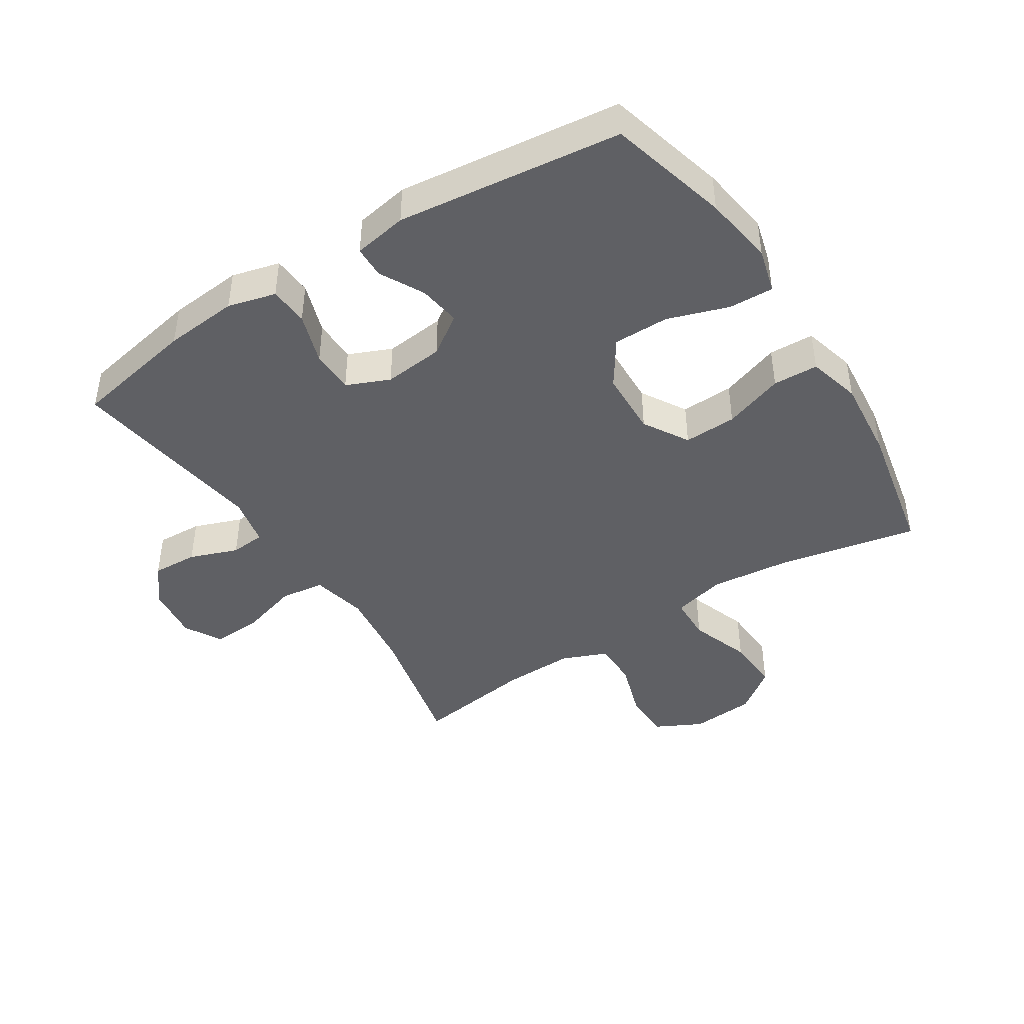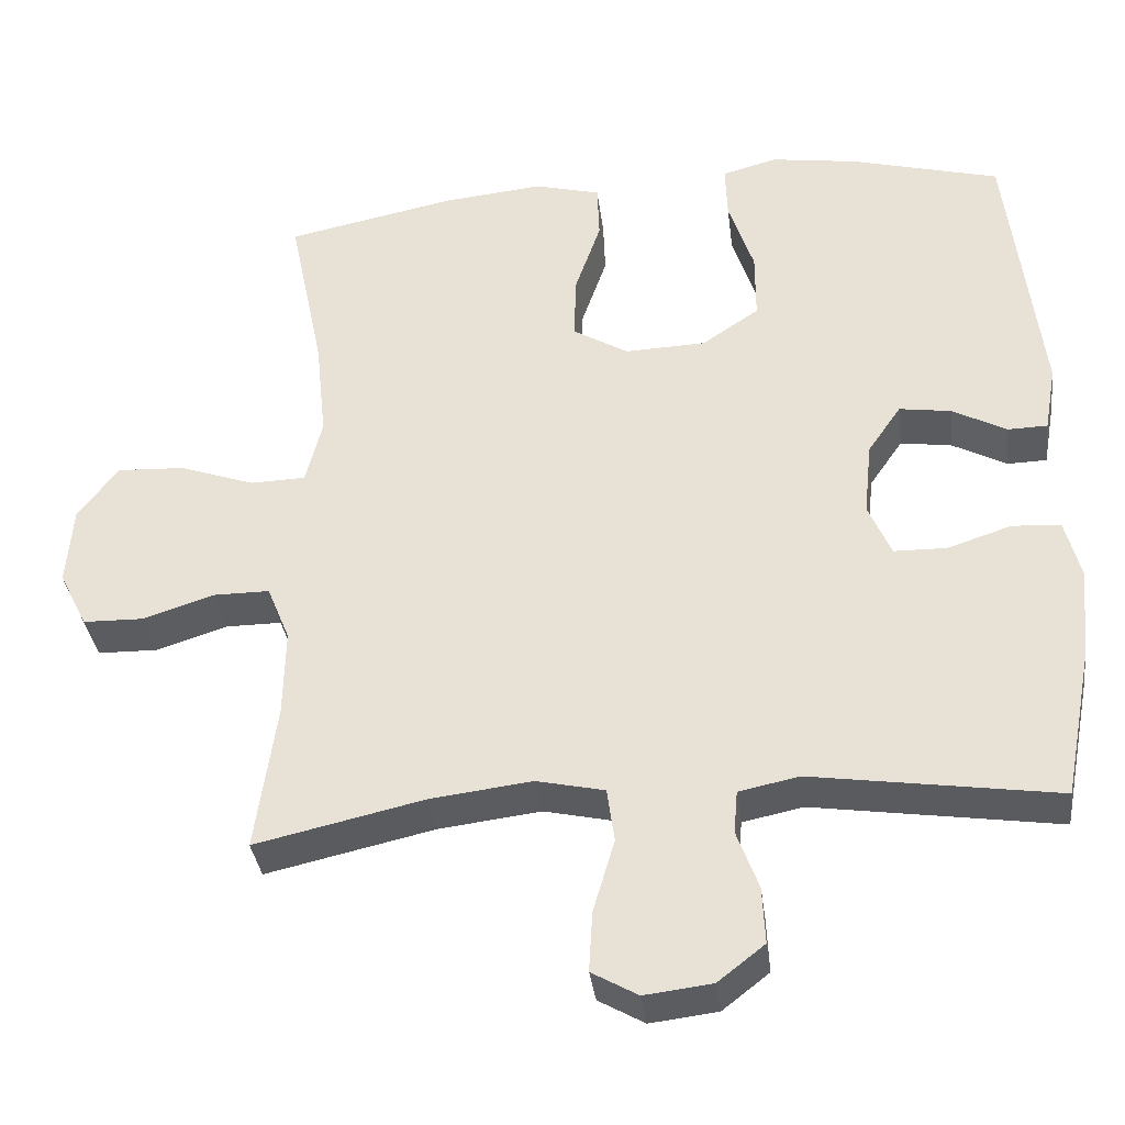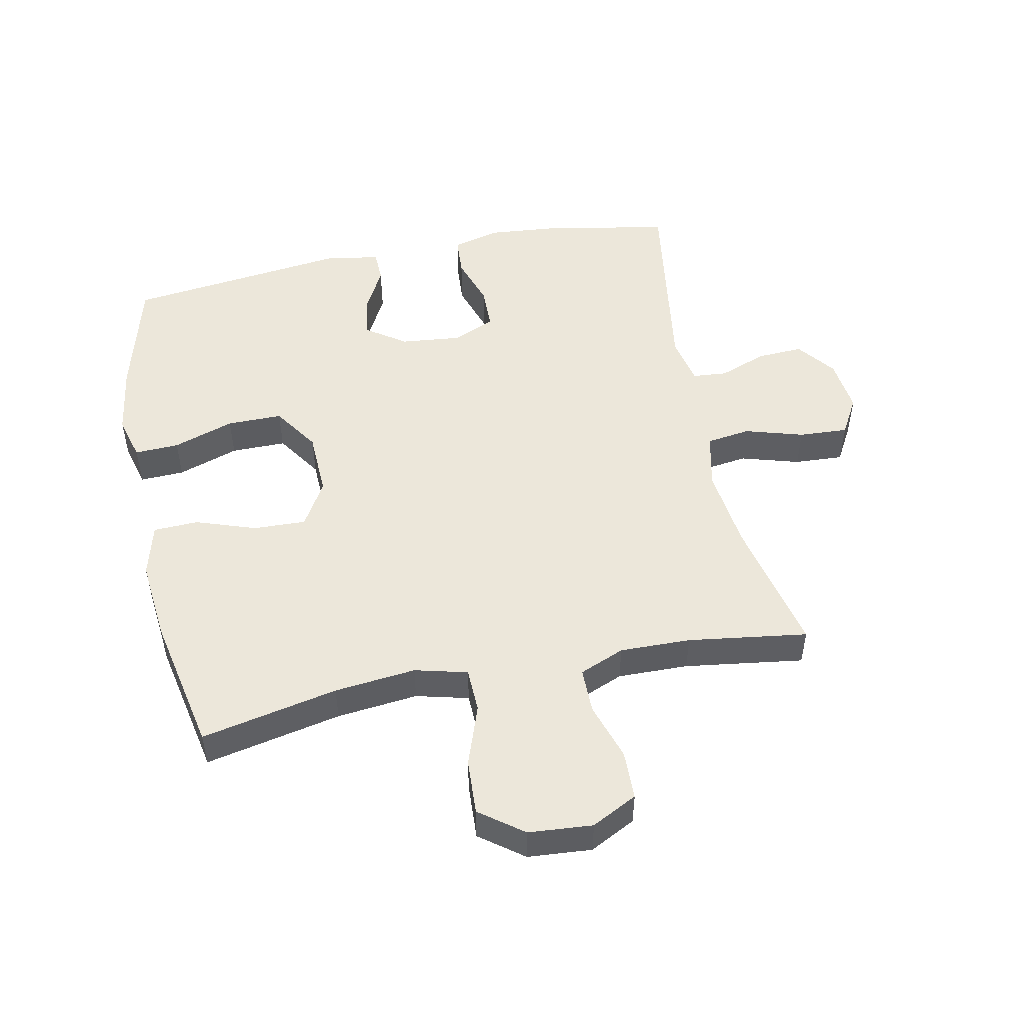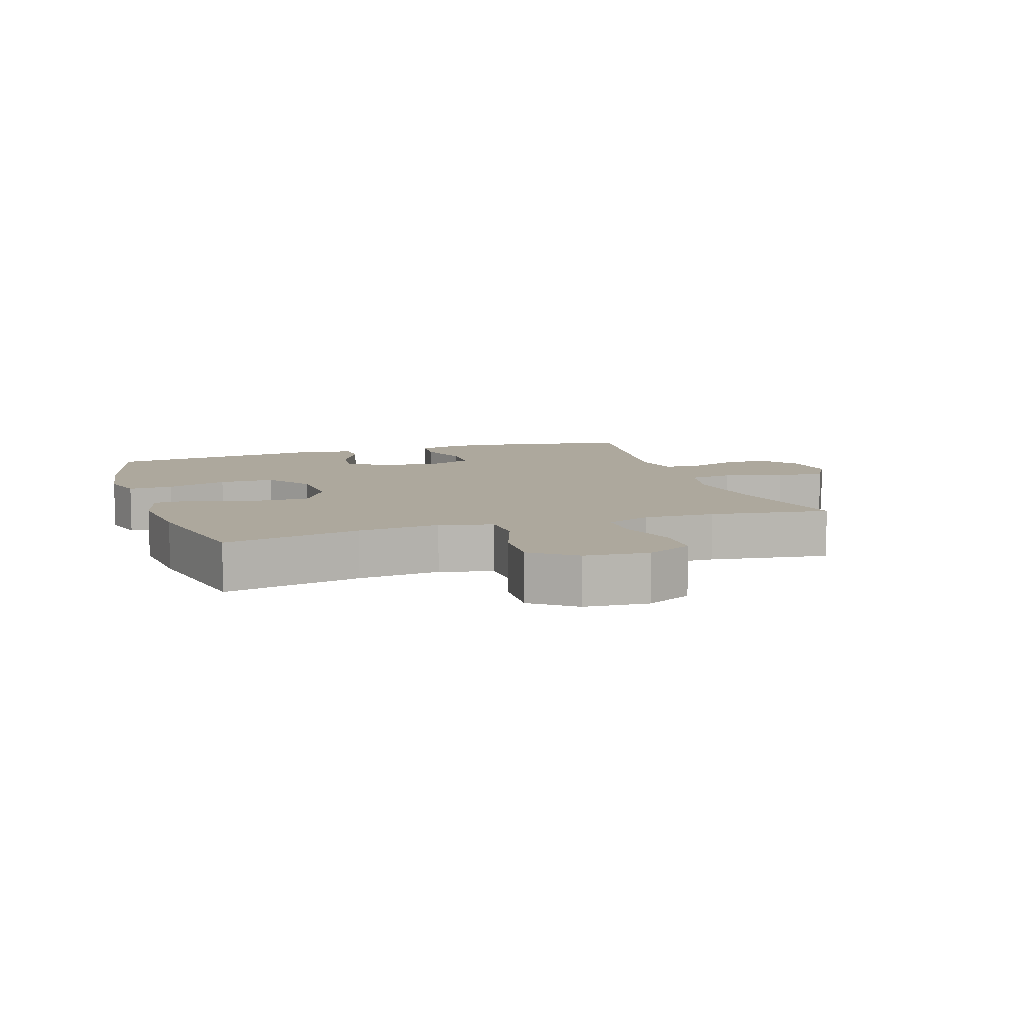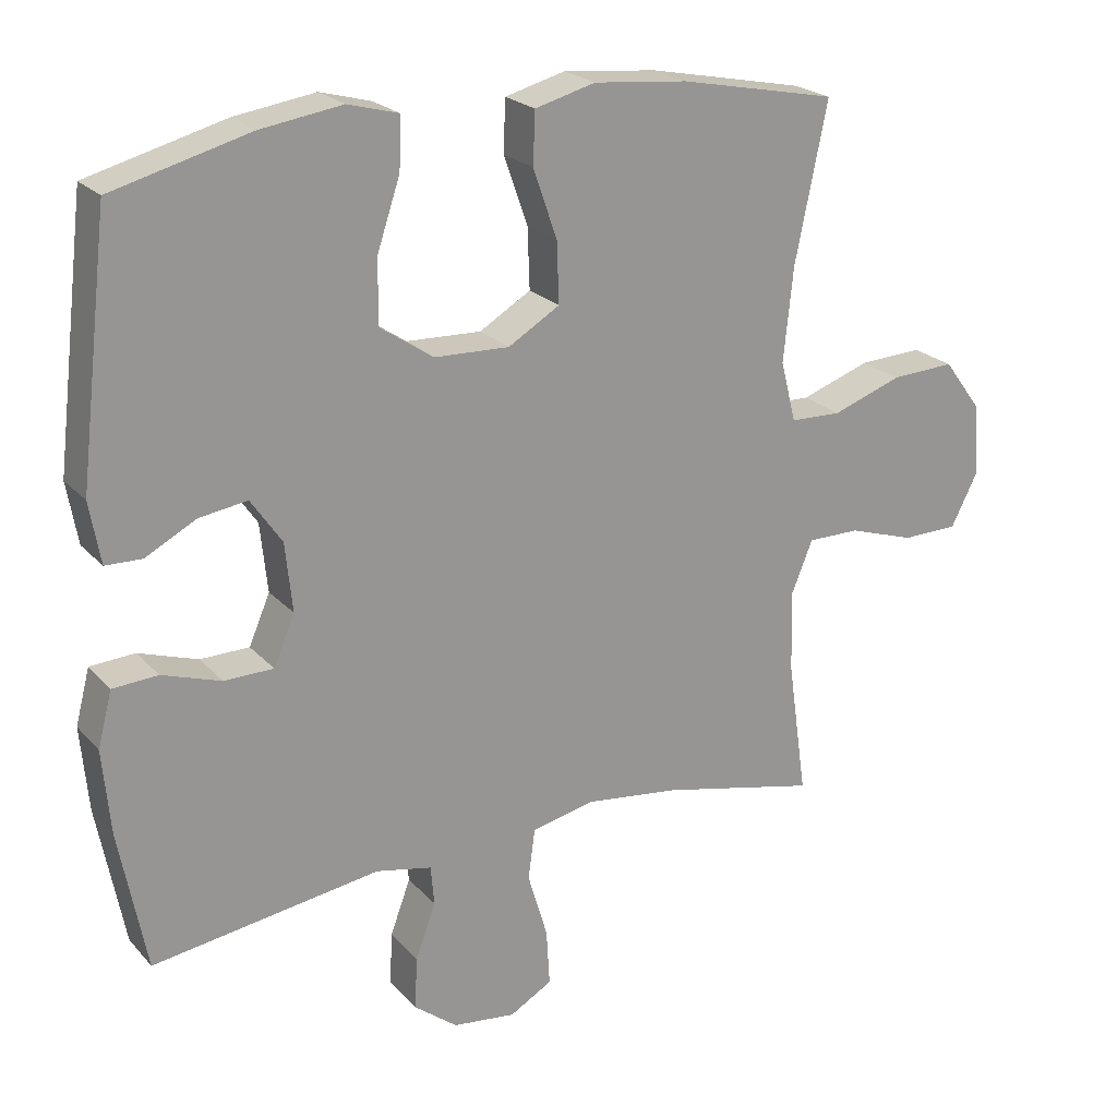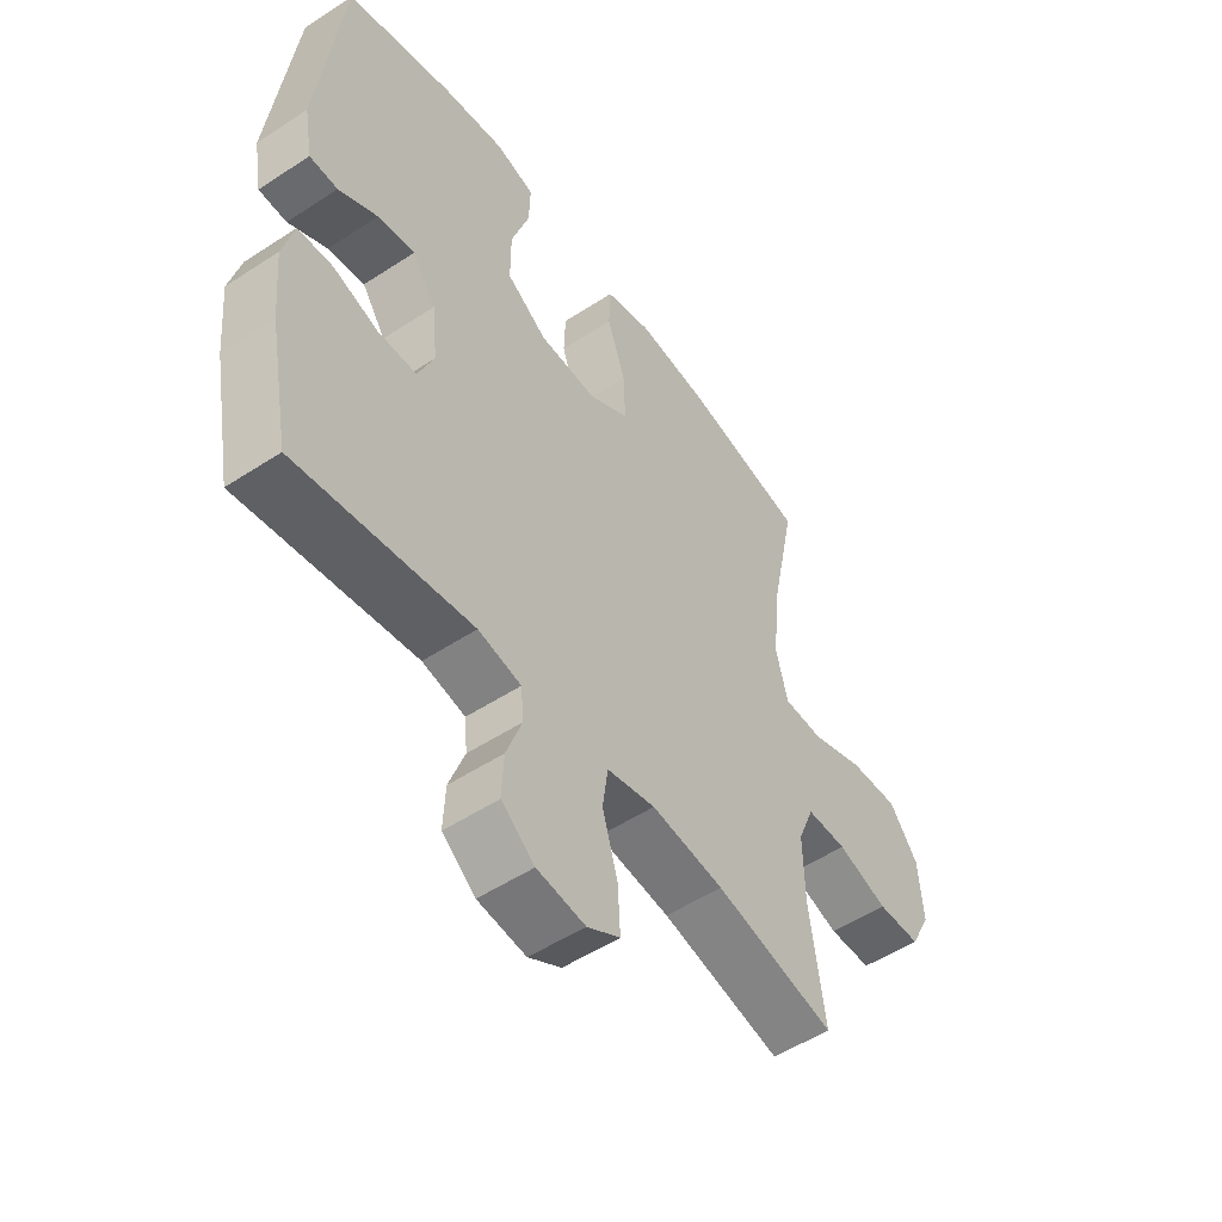
<metadata>
{"format":"obj","ext":"obj","renderer":"f3d","projection":"perspective","resolution":1024,"background":"white","views":[{"elev":-43.7,"azim":-57.4,"up":"+Y"},{"elev":-35.2,"azim":-172.8,"up":"+Z"},{"elev":50.8,"azim":78.4,"up":"+Y"},{"elev":8.7,"azim":71.7,"up":"+Y"},{"elev":22.3,"azim":-30.0,"up":"+Z"},{"elev":-52.1,"azim":-54.7,"up":"+Z"}]}
</metadata>
<code>
o path3832
v -0.2096 0.0375 -0.4345
v -0.1309 0.0375 -0.4507
v -0.126 0.0375 -0.5065
v -0.1546 0.0375 -0.584
v -0.1581 0.0375 -0.6578
v -0.09717 0.0375 -0.7055
v -0.008614 0.0375 -0.716
v 0.05155 0.0375 -0.6817
v 0.04686 0.0375 -0.6021
v 0.01884 0.0375 -0.5077
v 0.02853 0.0375 -0.4368
v 0.1177 0.0375 -0.4169
v 0.2508 0.0375 -0.433
v 0.4716 0.0375 -0.4824
v 0.4441 0.0375 -0.2895
v 0.4416 0.0375 -0.1749
v 0.4713 0.0375 -0.102
v 0.5449 0.0375 -0.1019
v 0.6379 0.0375 -0.1317
v 0.717 0.0375 -0.13
v 0.7545 0.0375 -0.05609
v 0.7463 0.0375 0.0476
v 0.6938 0.0375 0.1179
v 0.6041 0.0375 0.1132
v 0.5061 0.0375 0.07852
v 0.434 0.0375 0.08066
v 0.4123 0.0375 0.1657
v 0.426 0.0375 0.2978
v 0.4716 0.0375 0.5193
v 0.2501 0.0375 0.5638
v 0.118 0.0375 0.5766
v 0.03273 0.0375 0.5539
v 0.03004 0.0375 0.4811
v 0.06363 0.0375 0.3841
v 0.06661 0.0375 0.2989
v -0.006004 0.0375 0.2555
v -0.1117 0.0375 0.2592
v -0.1862 0.0375 0.3092
v -0.1861 0.0375 0.3986
v -0.1533 0.0375 0.4974
v -0.1507 0.0375 0.5692
v -0.2223 0.0375 0.5885
v -0.3368 0.0375 0.5711
v -0.5303 0.0375 0.5193
v -0.5731 0.0375 0.1588
v -0.5578 0.0375 0.07239
v -0.5063 0.0375 0.07114
v -0.4351 0.0375 0.109
v -0.3675 0.0375 0.119
v -0.3241 0.0375 0.05579
v -0.314 0.0375 -0.04102
v -0.3437 0.0375 -0.1104
v -0.4131 0.0375 -0.1116
v -0.4959 0.0375 -0.08427
v -0.5592 0.0375 -0.08845
v -0.5793 0.0375 -0.1657
v -0.5685 0.0375 -0.2842
v -0.5303 0.0375 -0.4824
v -0.2096 -0.0375 -0.4345
v -0.1309 -0.0375 -0.4507
v -0.126 -0.0375 -0.5065
v -0.1546 -0.0375 -0.584
v -0.1581 -0.0375 -0.6578
v -0.09717 -0.0375 -0.7055
v -0.008614 -0.0375 -0.716
v 0.05155 -0.0375 -0.6817
v 0.04686 -0.0375 -0.6021
v 0.01884 -0.0375 -0.5077
v 0.02853 -0.0375 -0.4368
v 0.1177 -0.0375 -0.4169
v 0.2508 -0.0375 -0.433
v 0.4716 -0.0375 -0.4824
v 0.4441 -0.0375 -0.2895
v 0.4416 -0.0375 -0.1749
v 0.4713 -0.0375 -0.102
v 0.5449 -0.0375 -0.1019
v 0.6379 -0.0375 -0.1317
v 0.717 -0.0375 -0.13
v 0.7545 -0.0375 -0.05609
v 0.7463 -0.0375 0.0476
v 0.6938 -0.0375 0.1179
v 0.6041 -0.0375 0.1132
v 0.5061 -0.0375 0.07852
v 0.434 -0.0375 0.08066
v 0.4123 -0.0375 0.1657
v 0.426 -0.0375 0.2978
v 0.4716 -0.0375 0.5193
v 0.2501 -0.0375 0.5638
v 0.118 -0.0375 0.5766
v 0.03273 -0.0375 0.5539
v 0.03004 -0.0375 0.4811
v 0.06363 -0.0375 0.3841
v 0.06661 -0.0375 0.2989
v -0.006004 -0.0375 0.2555
v -0.1117 -0.0375 0.2592
v -0.1862 -0.0375 0.3092
v -0.1861 -0.0375 0.3986
v -0.1533 -0.0375 0.4974
v -0.1507 -0.0375 0.5692
v -0.2223 -0.0375 0.5885
v -0.3368 -0.0375 0.5711
v -0.5303 -0.0375 0.5193
v -0.5731 -0.0375 0.1588
v -0.5578 -0.0375 0.07239
v -0.5063 -0.0375 0.07114
v -0.4351 -0.0375 0.109
v -0.3675 -0.0375 0.119
v -0.3241 -0.0375 0.05579
v -0.314 -0.0375 -0.04102
v -0.3437 -0.0375 -0.1104
v -0.4131 -0.0375 -0.1116
v -0.4959 -0.0375 -0.08427
v -0.5592 -0.0375 -0.08845
v -0.5793 -0.0375 -0.1657
v -0.5685 -0.0375 -0.2842
v -0.5303 -0.0375 -0.4824
v -0.09717 0.0375 -0.7055
v -0.008614 0.0375 -0.716
v 0.05155 0.0375 -0.6817
v 0.05155 0.0375 -0.6817
v -0.1581 0.0375 -0.6578
v 0.04686 0.0375 -0.6021
v -0.1546 0.0375 -0.584
v 0.01884 0.0375 -0.5077
v -0.126 0.0375 -0.5065
v 0.02853 0.0375 -0.4368
v 0.02853 0.0375 -0.4368
v -0.1309 0.0375 -0.4507
v -0.1309 0.0375 -0.4507
v 0.2508 0.0375 -0.433
v 0.4716 0.0375 -0.4824
v 0.4716 0.0375 -0.4824
v -0.2096 0.0375 -0.4345
v -0.5303 0.0375 -0.4824
v -0.5303 0.0375 -0.4824
v 0.1177 0.0375 -0.4169
v 0.4441 0.0375 -0.2895
v -0.5685 0.0375 -0.2842
v 0.4416 0.0375 -0.1749
v -0.5793 0.0375 -0.1657
v 0.4713 0.0375 -0.102
v 0.4713 0.0375 -0.102
v -0.5592 0.0375 -0.08845
v -0.5592 0.0375 -0.08845
v 0.5449 0.0375 -0.1019
v 0.6379 0.0375 -0.1317
v 0.717 0.0375 -0.13
v 0.717 0.0375 -0.13
v 0.7545 0.0375 -0.05609
v -0.4959 0.0375 -0.08427
v -0.4131 0.0375 -0.1116
v -0.3437 0.0375 -0.1104
v -0.3437 0.0375 -0.1104
v -0.314 0.0375 -0.04102
v 0.7463 0.0375 0.0476
v -0.3241 0.0375 0.05579
v 0.6938 0.0375 0.1179
v -0.3675 0.0375 0.119
v -0.3675 0.0375 0.119
v 0.5061 0.0375 0.07852
v 0.434 0.0375 0.08066
v 0.434 0.0375 0.08066
v -0.5578 0.0375 0.07239
v -0.5578 0.0375 0.07239
v -0.5063 0.0375 0.07114
v -0.4351 0.0375 0.109
v -0.5731 0.0375 0.1588
v 0.6041 0.0375 0.1132
v 0.4123 0.0375 0.1657
v -0.006004 0.0375 0.2555
v -0.1117 0.0375 0.2592
v 0.426 0.0375 0.2978
v 0.06661 0.0375 0.2989
v 0.06661 0.0375 0.2989
v -0.1862 0.0375 0.3092
v 0.06363 0.0375 0.3841
v -0.1861 0.0375 0.3986
v 0.03004 0.0375 0.4811
v -0.1533 0.0375 0.4974
v -0.5303 0.0375 0.5193
v -0.5303 0.0375 0.5193
v 0.03273 0.0375 0.5539
v 0.03273 0.0375 0.5539
v 0.4716 0.0375 0.5193
v 0.4716 0.0375 0.5193
v -0.1507 0.0375 0.5692
v -0.1507 0.0375 0.5692
v 0.2501 0.0375 0.5638
v -0.3368 0.0375 0.5711
v 0.118 0.0375 0.5766
v -0.2223 0.0375 0.5885
v -0.09717 -0.0375 -0.7055
v -0.008614 -0.0375 -0.716
v 0.05155 -0.0375 -0.6817
v 0.05155 -0.0375 -0.6817
v -0.1581 -0.0375 -0.6578
v 0.04686 -0.0375 -0.6021
v -0.1546 -0.0375 -0.584
v 0.01884 -0.0375 -0.5077
v -0.126 -0.0375 -0.5065
v 0.02853 -0.0375 -0.4368
v 0.02853 -0.0375 -0.4368
v -0.1309 -0.0375 -0.4507
v -0.1309 -0.0375 -0.4507
v 0.2508 -0.0375 -0.433
v 0.4716 -0.0375 -0.4824
v 0.4716 -0.0375 -0.4824
v -0.2096 -0.0375 -0.4345
v -0.5303 -0.0375 -0.4824
v -0.5303 -0.0375 -0.4824
v 0.1177 -0.0375 -0.4169
v 0.4441 -0.0375 -0.2895
v -0.5685 -0.0375 -0.2842
v 0.4416 -0.0375 -0.1749
v -0.5793 -0.0375 -0.1657
v 0.4713 -0.0375 -0.102
v 0.4713 -0.0375 -0.102
v -0.5592 -0.0375 -0.08845
v -0.5592 -0.0375 -0.08845
v 0.5449 -0.0375 -0.1019
v 0.6379 -0.0375 -0.1317
v 0.717 -0.0375 -0.13
v 0.717 -0.0375 -0.13
v 0.7545 -0.0375 -0.05609
v -0.4959 -0.0375 -0.08427
v -0.4131 -0.0375 -0.1116
v -0.3437 -0.0375 -0.1104
v -0.3437 -0.0375 -0.1104
v -0.314 -0.0375 -0.04102
v 0.7463 -0.0375 0.0476
v -0.3241 -0.0375 0.05579
v 0.6938 -0.0375 0.1179
v -0.3675 -0.0375 0.119
v -0.3675 -0.0375 0.119
v 0.5061 -0.0375 0.07852
v 0.434 -0.0375 0.08066
v 0.434 -0.0375 0.08066
v -0.5578 -0.0375 0.07239
v -0.5578 -0.0375 0.07239
v -0.5063 -0.0375 0.07114
v -0.4351 -0.0375 0.109
v -0.5731 -0.0375 0.1588
v 0.6041 -0.0375 0.1132
v 0.4123 -0.0375 0.1657
v -0.006004 -0.0375 0.2555
v -0.1117 -0.0375 0.2592
v 0.426 -0.0375 0.2978
v 0.06661 -0.0375 0.2989
v 0.06661 -0.0375 0.2989
v -0.1862 -0.0375 0.3092
v 0.06363 -0.0375 0.3841
v -0.1861 -0.0375 0.3986
v 0.03004 -0.0375 0.4811
v -0.1533 -0.0375 0.4974
v -0.5303 -0.0375 0.5193
v -0.5303 -0.0375 0.5193
v 0.03273 -0.0375 0.5539
v 0.03273 -0.0375 0.5539
v 0.4716 -0.0375 0.5193
v 0.4716 -0.0375 0.5193
v -0.1507 -0.0375 0.5692
v -0.1507 -0.0375 0.5692
v 0.2501 -0.0375 0.5638
v -0.3368 -0.0375 0.5711
v 0.118 -0.0375 0.5766
v -0.2223 -0.0375 0.5885
f 265 251 263
f 220 235 216
f 208 227 213
f 236 248 245
f 264 254 266
f 255 233 250
f 203 229 227
f 231 250 233
f 201 203 199
f 197 193 194
f 211 229 201
f 263 247 259
f 247 248 244
f 263 251 247
f 212 205 206
f 235 220 243
f 251 265 253
f 255 252 264
f 192 198 196
f 212 214 205
f 197 192 193
f 213 227 226
f 255 250 252
f 199 203 200
f 208 213 209
f 224 230 221
f 248 247 251
f 254 264 252
f 215 226 225
f 229 246 231
f 192 197 198
f 232 243 230
f 213 226 215
f 241 242 240
f 242 241 255
f 266 254 261
f 250 231 246
f 222 224 221
f 245 246 229
f 236 216 235
f 245 229 211
f 240 242 238
f 203 227 208
f 221 230 243
f 199 198 197
f 221 243 220
f 214 245 211
f 201 229 203
f 215 225 218
f 244 248 236
f 214 236 245
f 253 265 257
f 216 236 214
f 233 255 241
f 205 214 211
f 199 200 198
f 6 7 65 64
f 7 120 195 65
f 5 6 64 63
f 8 9 67 66
f 4 5 63 62
f 9 10 68 67
f 3 4 62 61
f 10 127 202 68
f 129 3 61 204
f 13 132 207 71
f 1 2 60 59
f 135 1 59 210
f 11 12 70 69
f 12 13 71 70
f 14 15 73 72
f 57 58 116 115
f 15 16 74 73
f 56 57 115 114
f 16 142 217 74
f 144 56 114 219
f 18 19 77 76
f 19 148 223 77
f 20 21 79 78
f 54 55 113 112
f 53 54 112 111
f 153 53 111 228
f 51 52 110 109
f 17 18 76 75
f 21 22 80 79
f 50 51 109 108
f 22 23 81 80
f 159 50 108 234
f 25 162 237 83
f 164 47 105 239
f 47 48 106 105
f 45 46 104 103
f 24 25 83 82
f 23 24 82 81
f 26 27 85 84
f 48 49 107 106
f 36 37 95 94
f 27 28 86 85
f 174 36 94 249
f 37 38 96 95
f 34 35 93 92
f 38 39 97 96
f 33 34 92 91
f 39 40 98 97
f 181 45 103 256
f 183 33 91 258
f 28 185 260 86
f 40 187 262 98
f 29 30 88 87
f 43 44 102 101
f 31 32 90 89
f 30 31 89 88
f 42 43 101 100
f 41 42 100 99
f 190 188 176
f 145 141 160
f 133 138 152
f 161 170 173
f 189 191 179
f 180 175 158
f 128 152 154
f 156 158 175
f 126 124 128
f 122 119 118
f 136 126 154
f 188 184 172
f 172 169 173
f 188 172 176
f 137 131 130
f 160 168 145
f 176 178 190
f 180 189 177
f 117 121 123
f 137 130 139
f 122 118 117
f 138 151 152
f 180 177 175
f 124 125 128
f 133 134 138
f 149 146 155
f 173 176 172
f 179 177 189
f 140 150 151
f 154 156 171
f 117 123 122
f 157 155 168
f 138 140 151
f 166 165 167
f 167 180 166
f 191 186 179
f 175 171 156
f 147 146 149
f 170 154 171
f 161 160 141
f 170 136 154
f 165 163 167
f 128 133 152
f 146 168 155
f 124 122 123
f 146 145 168
f 139 136 170
f 126 128 154
f 140 143 150
f 169 161 173
f 139 170 161
f 178 182 190
f 141 139 161
f 158 166 180
f 130 136 139
f 124 123 125

</code>
